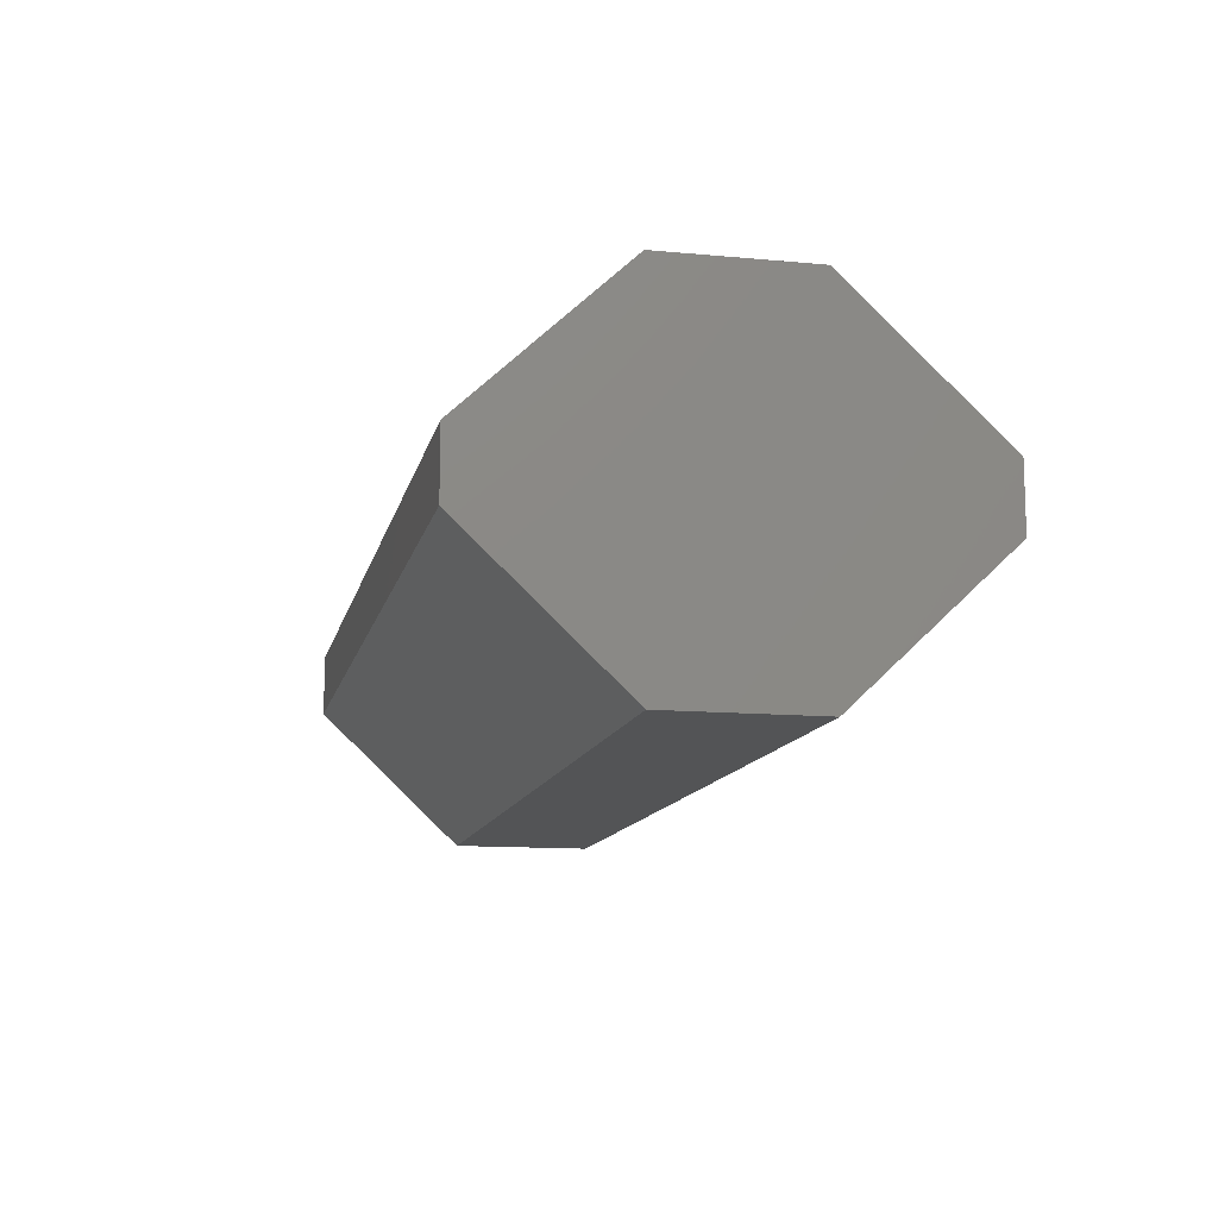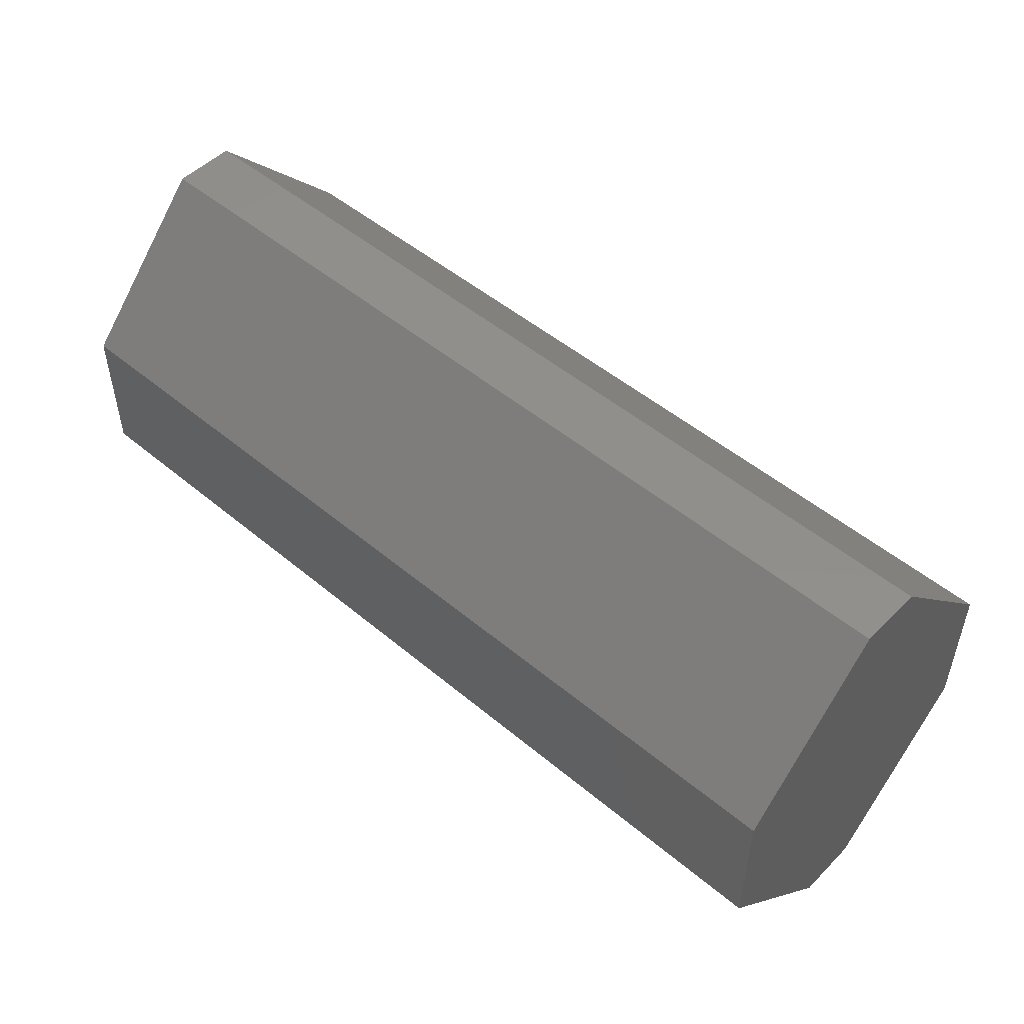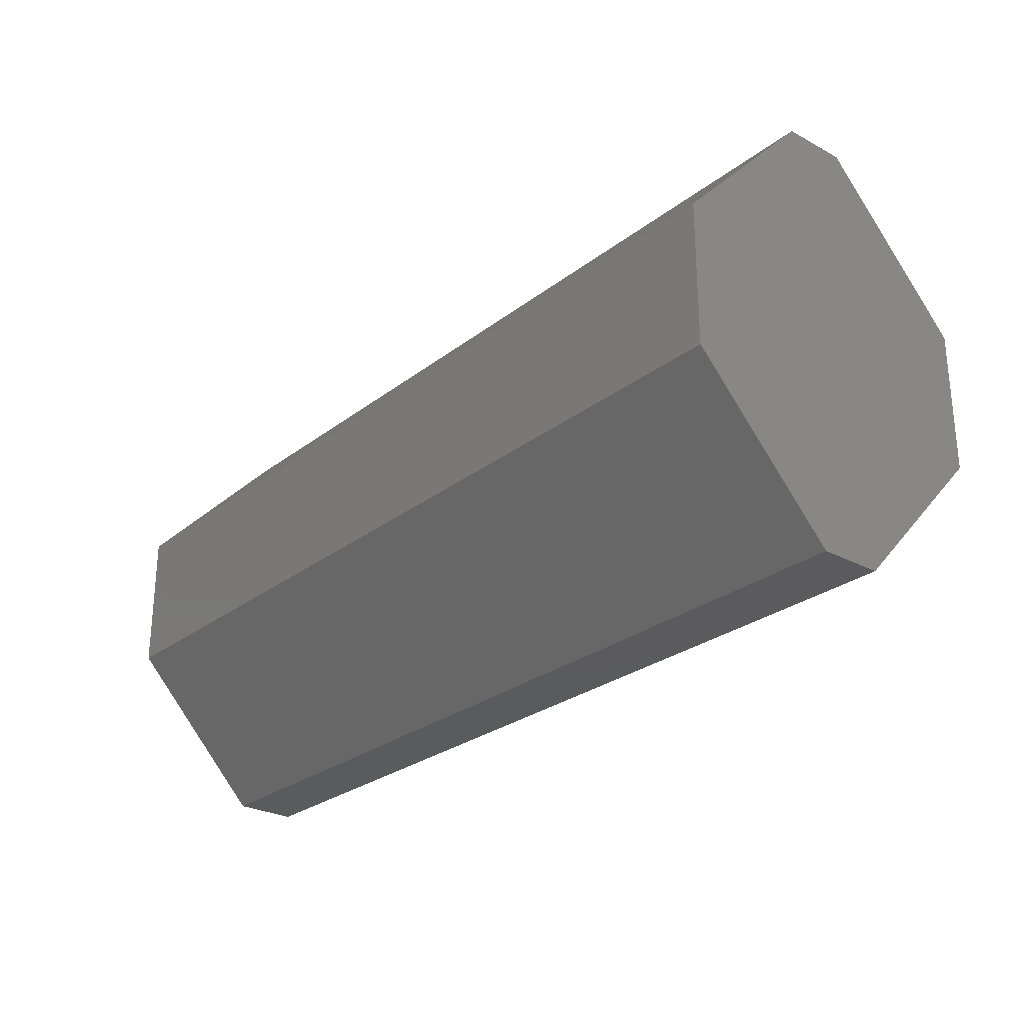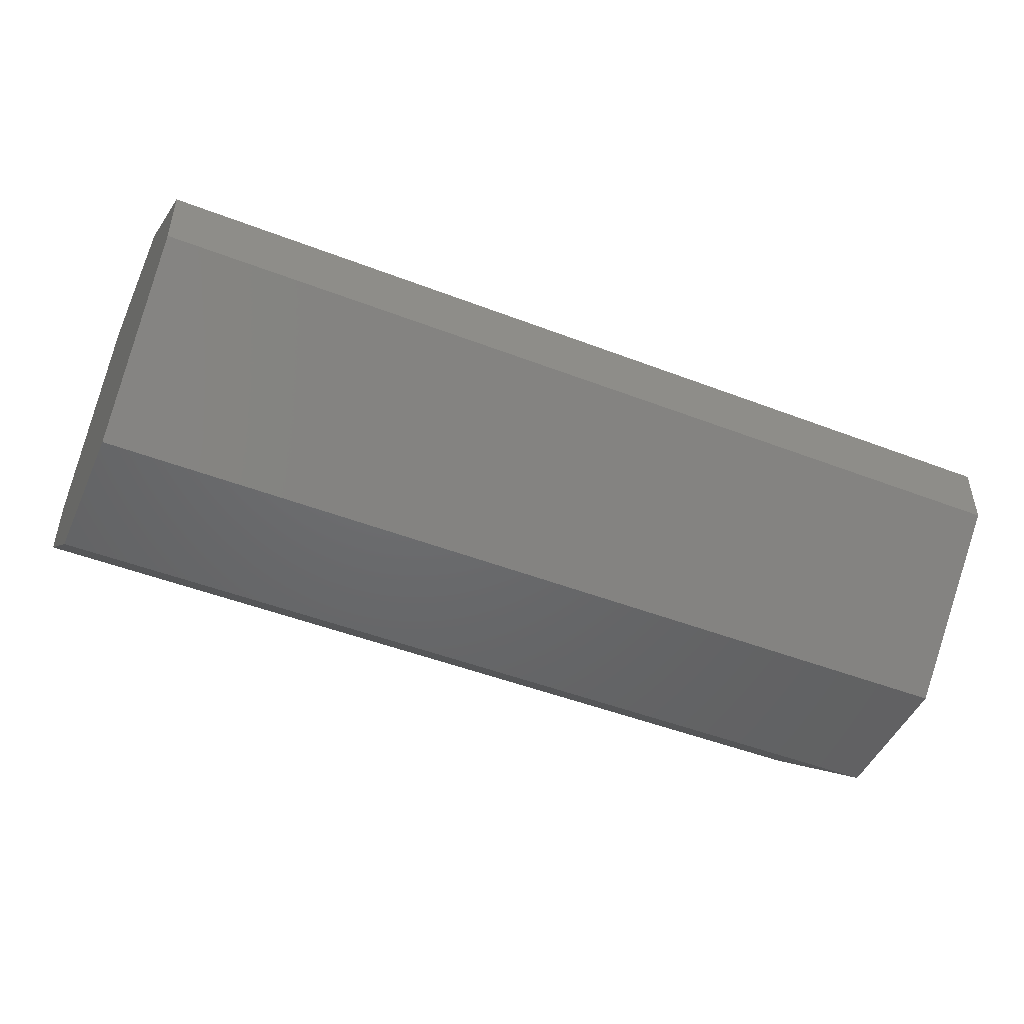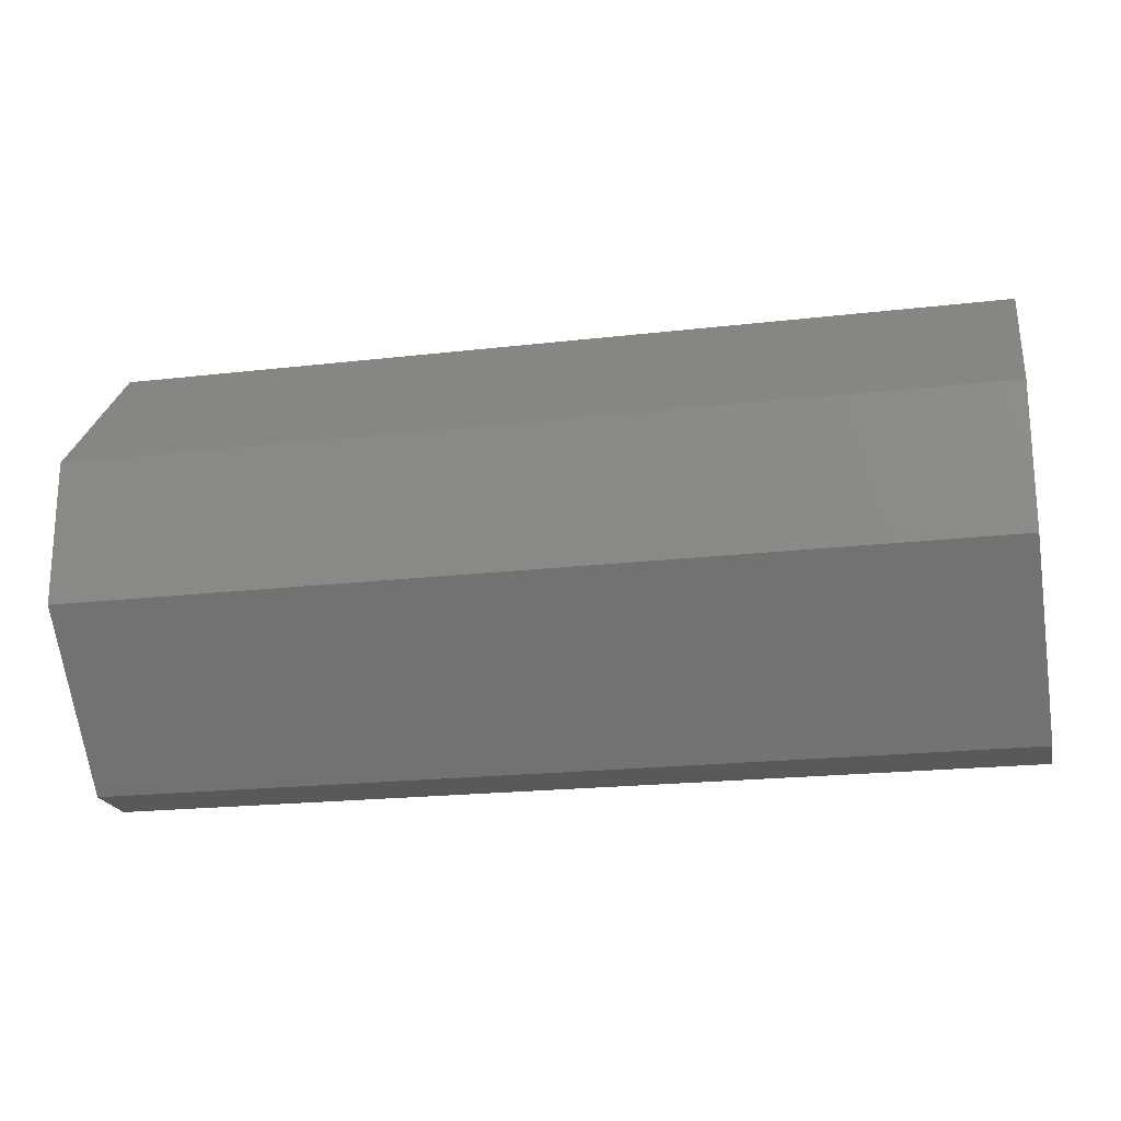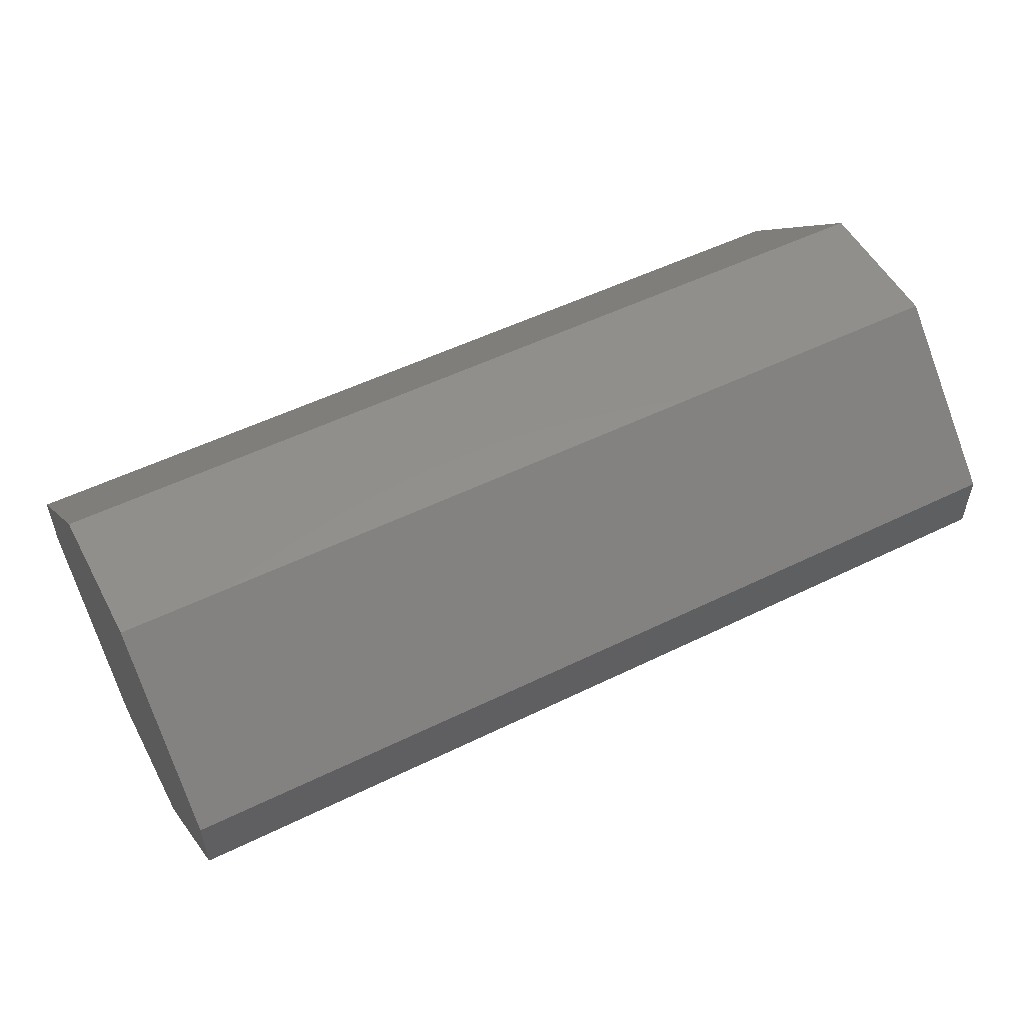
<metadata>
{"format":"stl","ext":"stl","renderer":"f3d","projection":"perspective","resolution":1024,"background":"white","views":[{"elev":-12.3,"azim":77.7,"up":"+Y"},{"elev":50.2,"azim":42.5,"up":"+Z"},{"elev":-26.7,"azim":-130.0,"up":"+Z"},{"elev":-47.8,"azim":156.6,"up":"+Y"},{"elev":-20.3,"azim":-168.0,"up":"+Z"},{"elev":52.7,"azim":-27.7,"up":"+Y"}]}
</metadata>
<code>
# stl→obj: 16 verts, 28 faces
v 4.002e-17 -0.011 -0.077
v -3.455e-18 -0.06 -0.025
v 3.152e-17 0.06 -0.025
v 4.643e-17 0.011 -0.077
v -4.643e-17 -0.011 0.077
v -4.002e-17 0.011 0.077
v -3.152e-17 -0.06 0.025
v 3.455e-18 0.06 0.025
v 0.3145 0.011 -0.077
v 0.3145 0.06 -0.025
v 0.3145 -0.011 0.077
v 0.3145 -0.06 0.025
v 0.3145 0.011 0.077
v 0.3145 0.06 0.025
v 0.3145 -0.011 -0.077
v 0.3145 -0.06 -0.025
f 1 2 3
f 4 1 3
f 5 6 7
f 7 6 8
f 3 7 8
f 3 2 7
f 4 3 9
f 9 3 10
f 5 7 11
f 11 7 12
f 6 5 13
f 13 5 11
f 3 8 10
f 10 8 14
f 8 6 14
f 14 6 13
f 1 4 15
f 15 4 9
f 2 1 16
f 16 1 15
f 7 2 12
f 12 2 16
f 11 12 14
f 13 11 14
f 15 10 16
f 15 9 10
f 10 14 16
f 16 14 12

</code>
